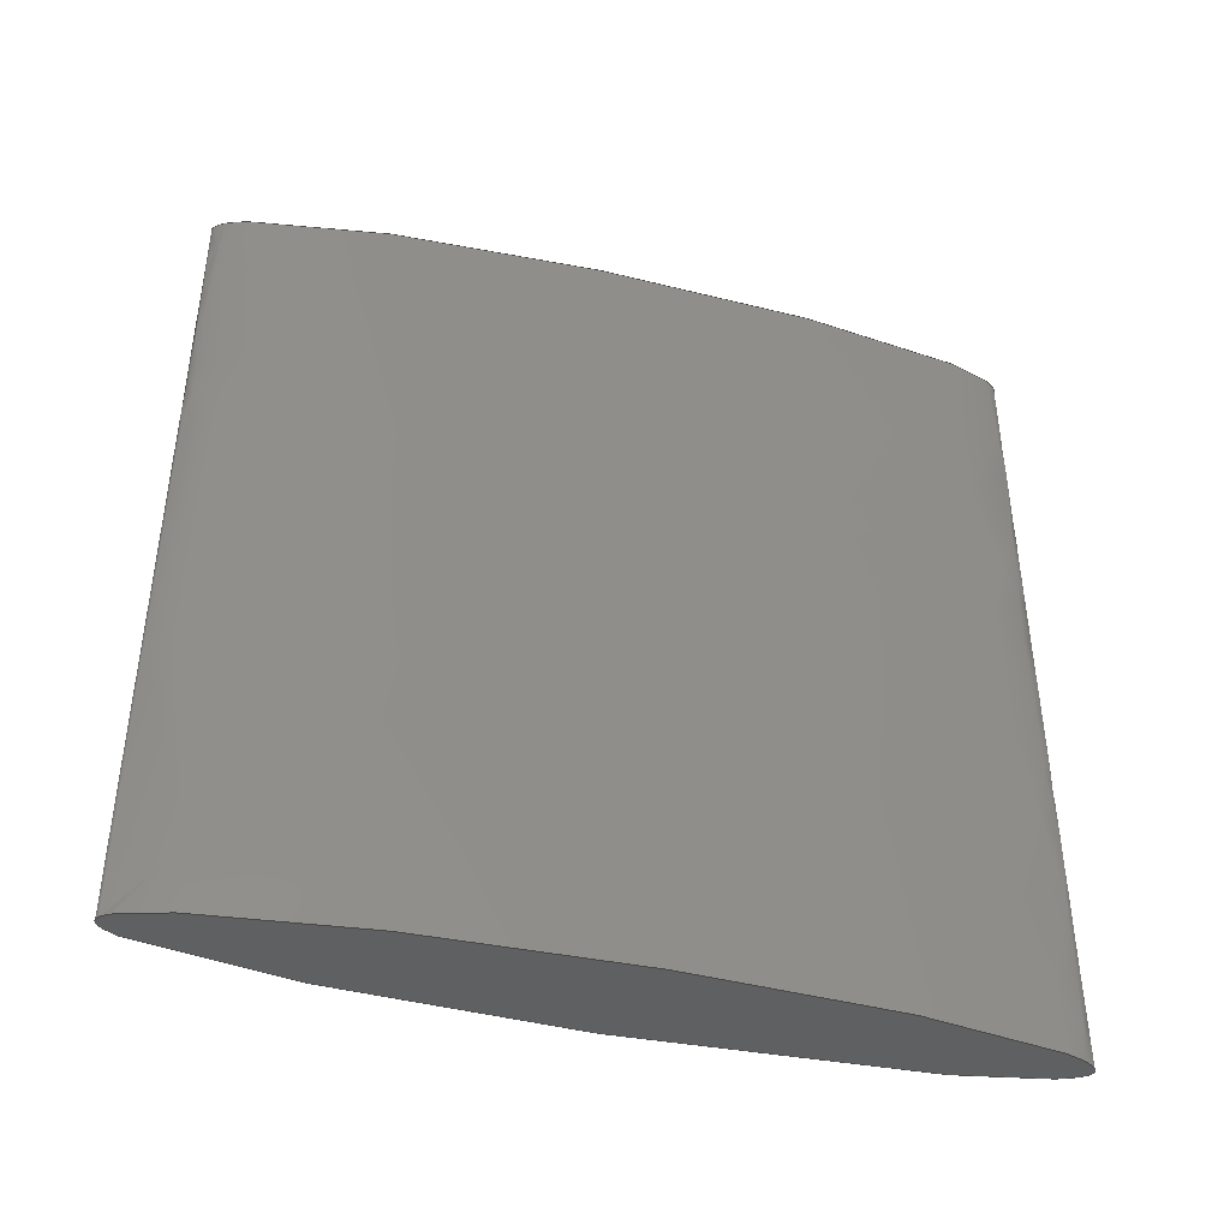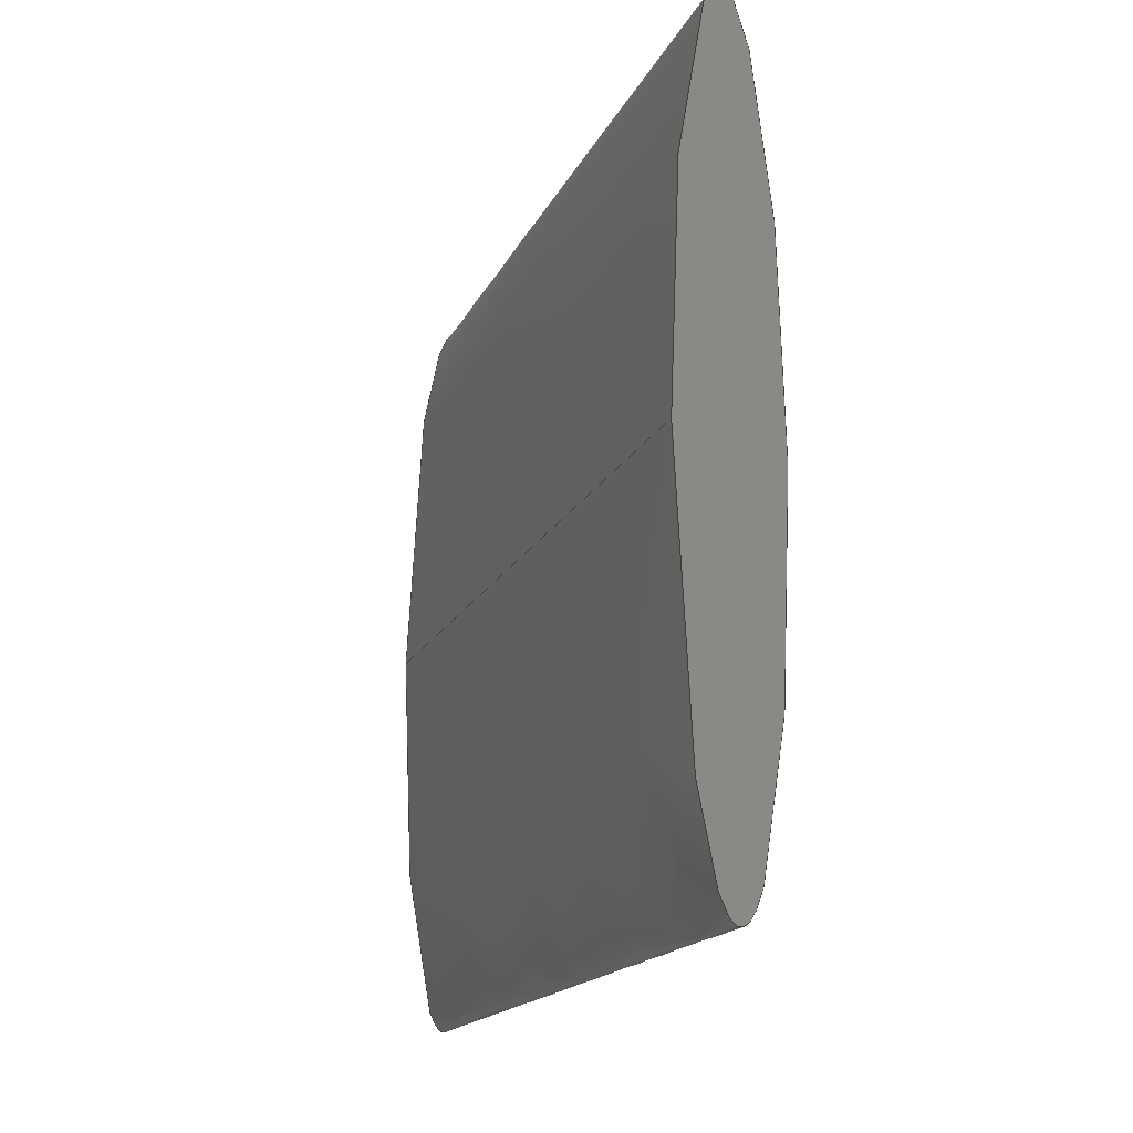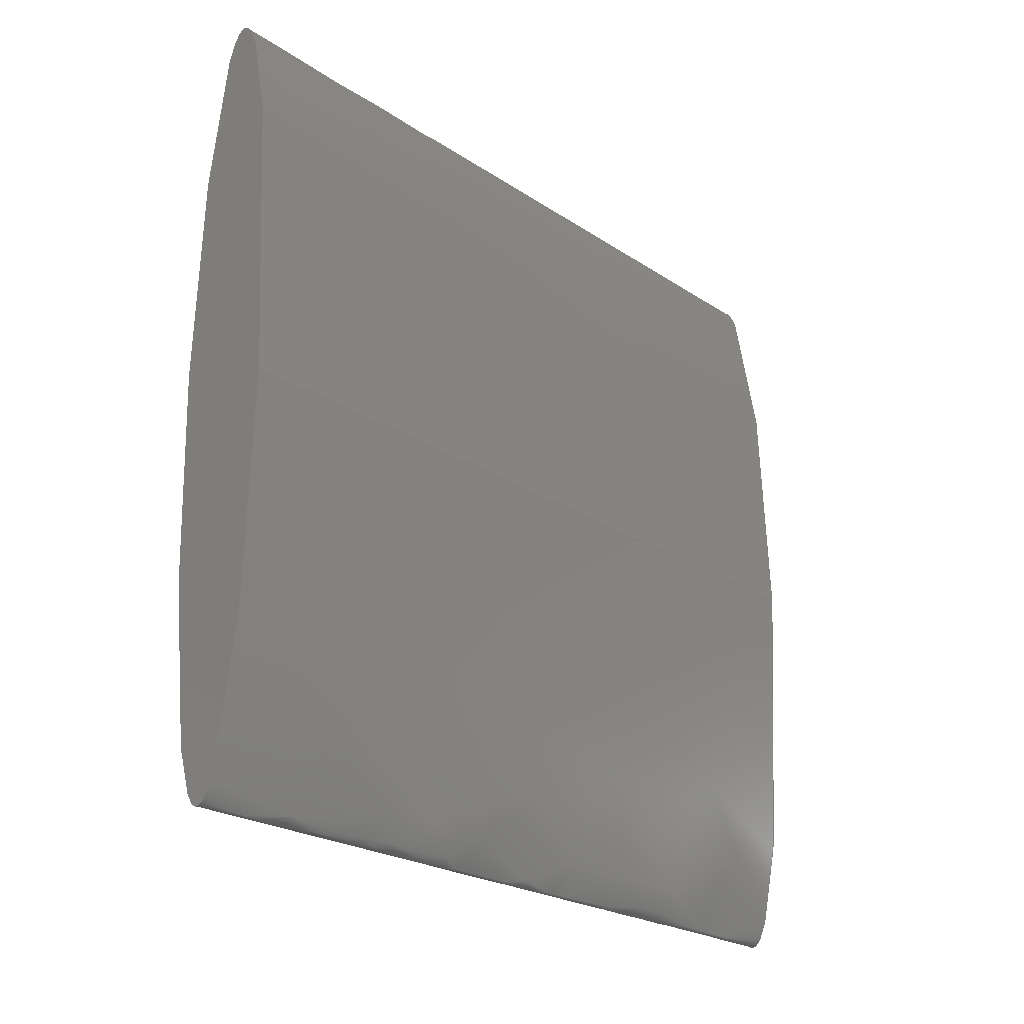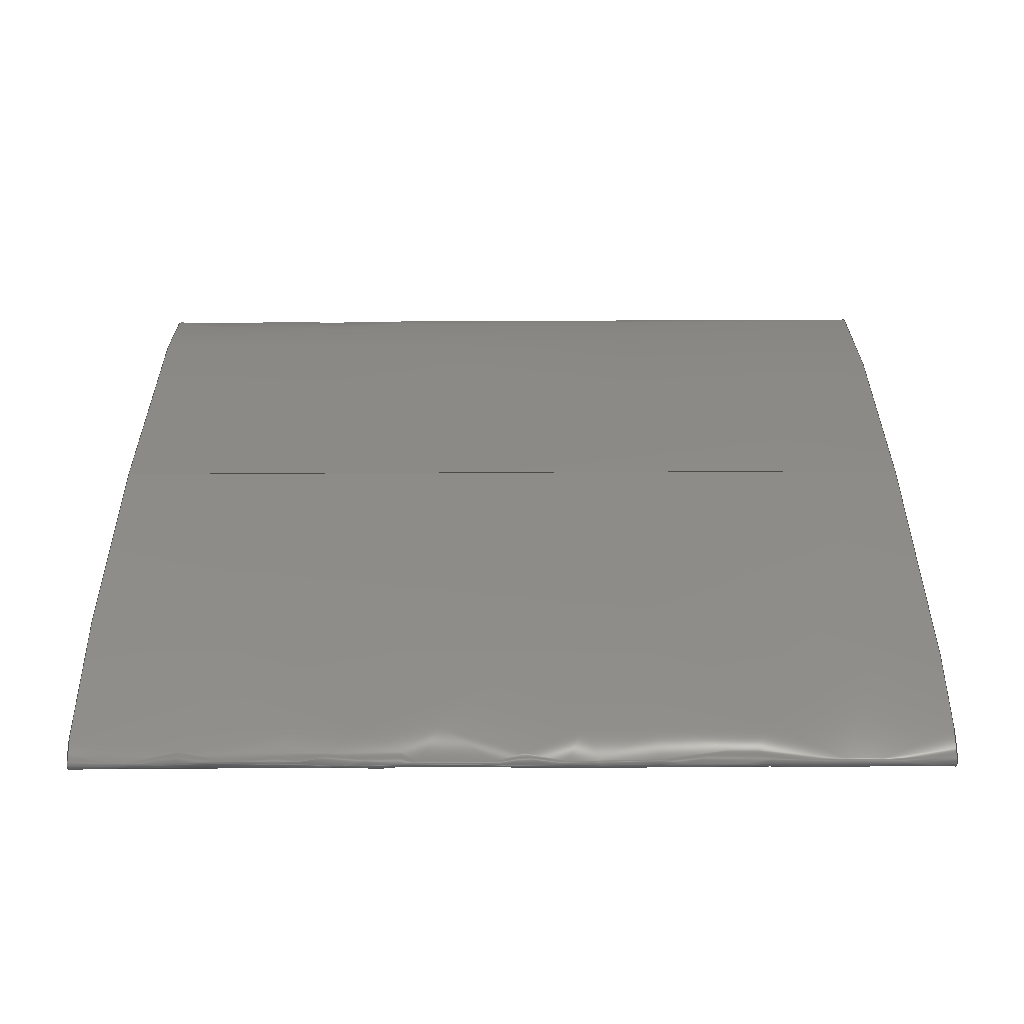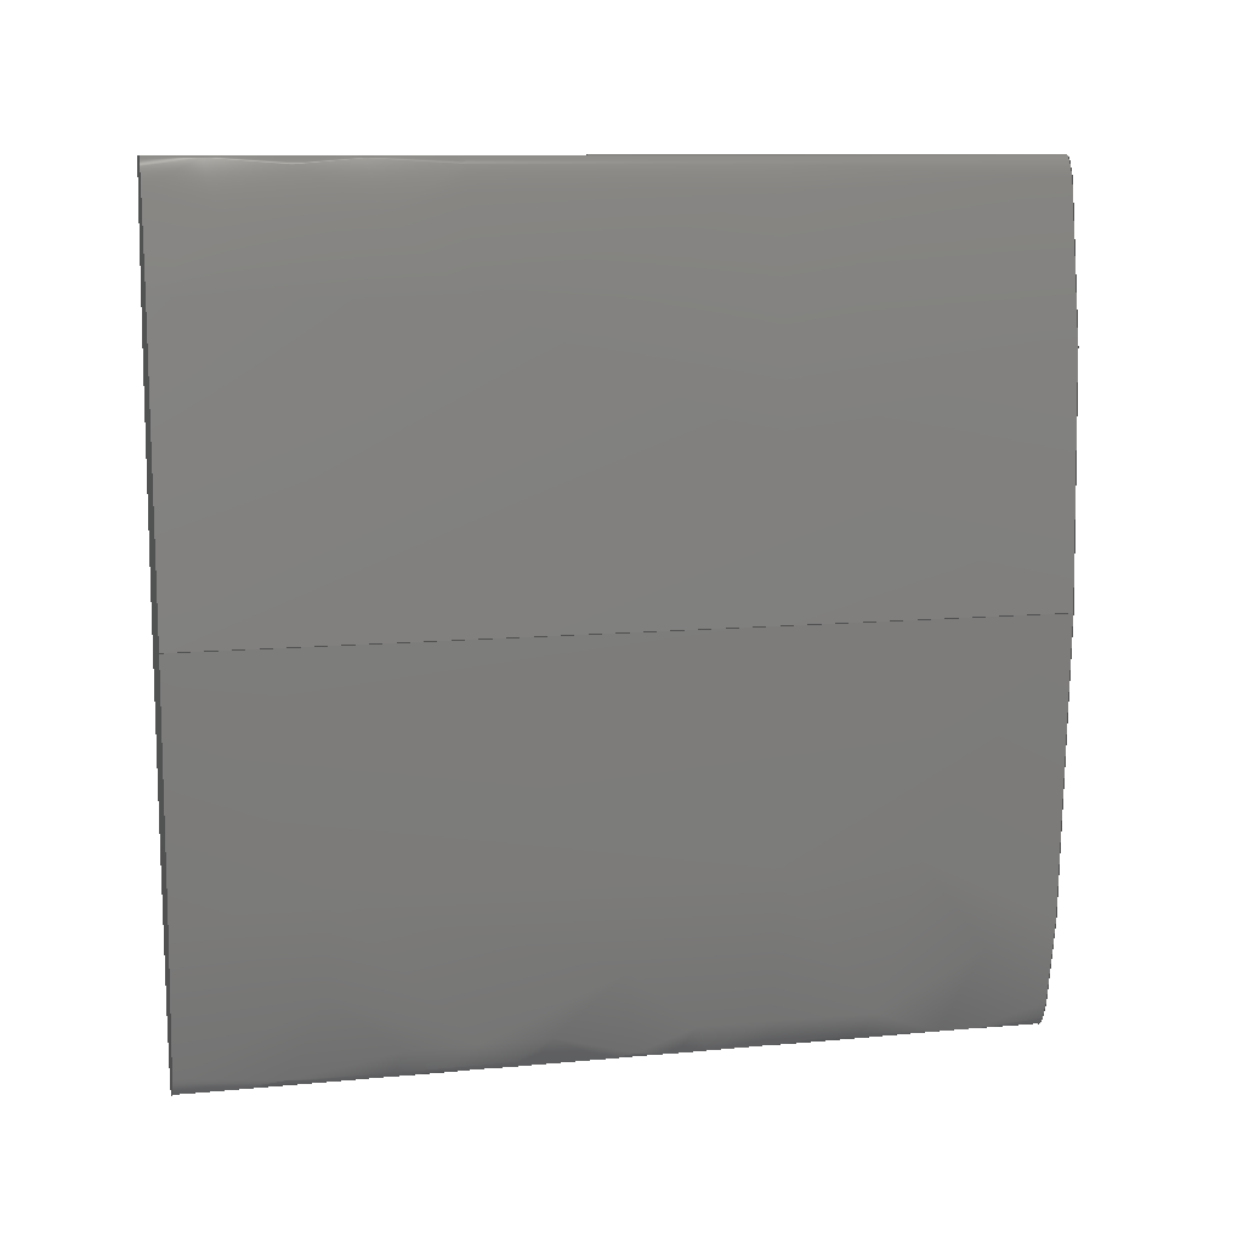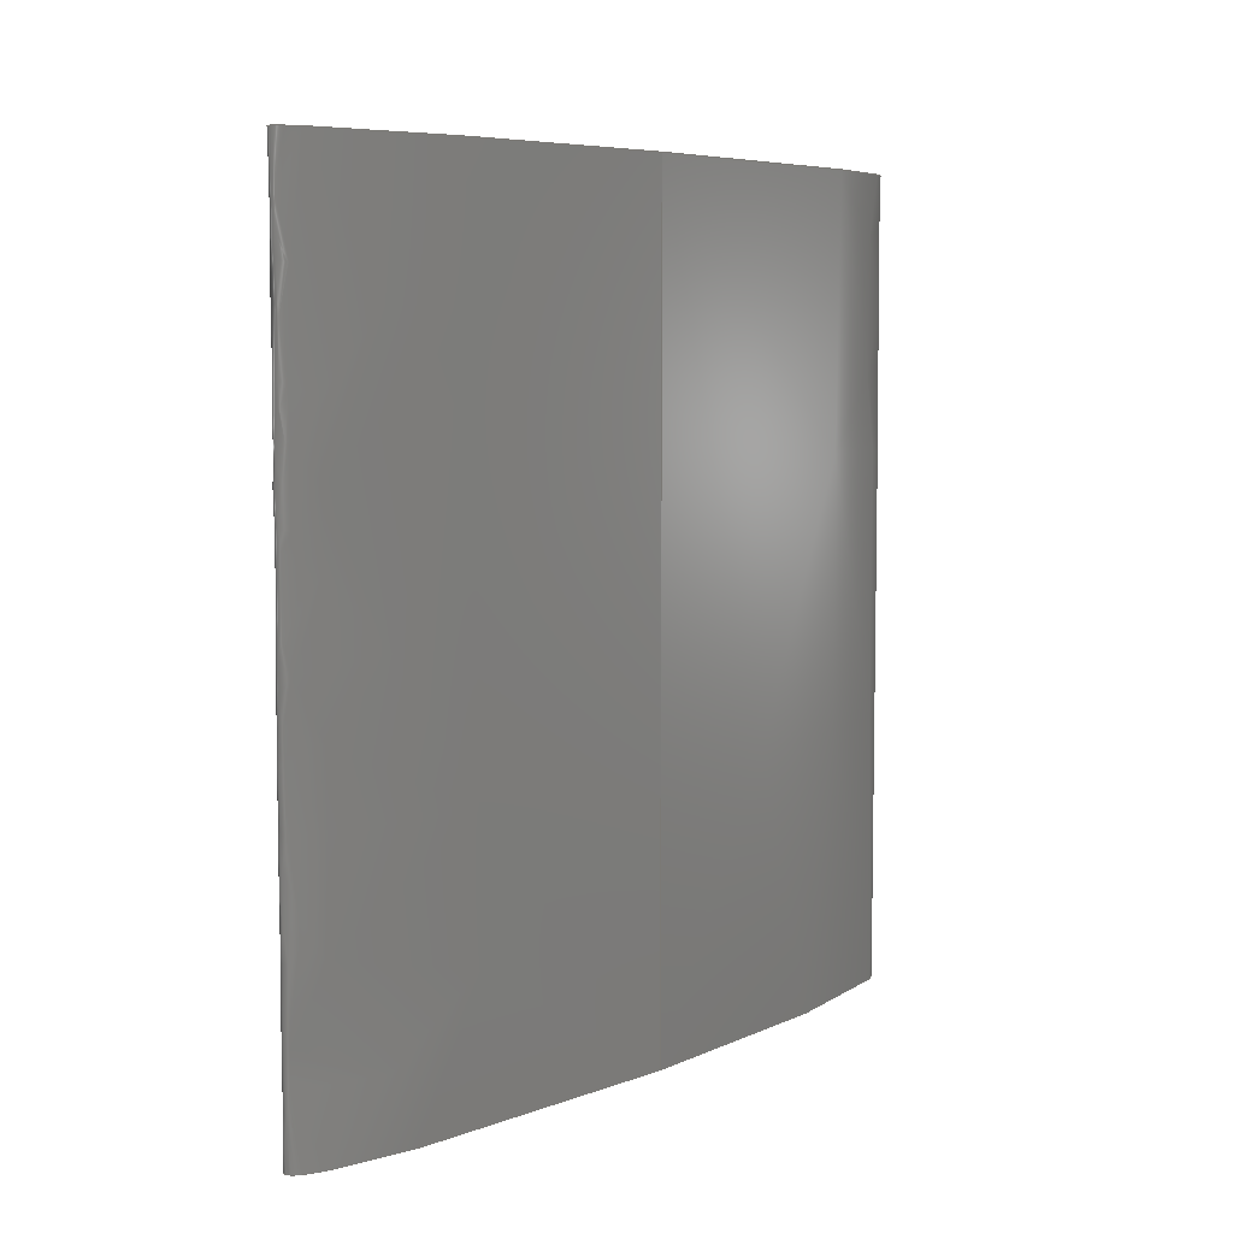
<metadata>
{"format":"step","ext":"step","renderer":"f3d","projection":"perspective","resolution":1024,"background":"white","views":[{"elev":-42.0,"azim":-105.3,"up":"+Z"},{"elev":-17.3,"azim":161.0,"up":"+Y"},{"elev":-23.3,"azim":42.1,"up":"+Y"},{"elev":-55.3,"azim":90.3,"up":"+Y"},{"elev":10.8,"azim":77.0,"up":"+Y"},{"elev":6.5,"azim":39.8,"up":"+Z"}]}
</metadata>
<code>
ISO-10303-21;
DATA;
#1 = APPLICATION_PROTOCOL_DEFINITION('international standard',
  'automotive_design',2000,#2);
#2 = APPLICATION_CONTEXT(
  'core data for automotive mechanical design processes');
#3 = SHAPE_DEFINITION_REPRESENTATION(#4,#10);
#4 = PRODUCT_DEFINITION_SHAPE('','',#5);
#5 = PRODUCT_DEFINITION('design','',#6,#9);
#6 = PRODUCT_DEFINITION_FORMATION('','',#7);
#7 = PRODUCT('PRODUCT_NAME_1','PRODUCT_NAME_1','',(#8));
#8 = PRODUCT_CONTEXT('',#2,'mechanical');
#9 = PRODUCT_DEFINITION_CONTEXT('part definition',#2,'design');
#10 = ADVANCED_BREP_SHAPE_REPRESENTATION('',(#11,#15),#140);
#11 = AXIS2_PLACEMENT_3D('',#12,#13,#14);
#12 = CARTESIAN_POINT('',(0,0,0));
#13 = DIRECTION('',(0,0,1));
#14 = DIRECTION('',(1,0,-0));
#15 = MANIFOLD_SOLID_BREP('',#16);
#16 = CLOSED_SHELL('',(#17,#34,#131));
#17 = ADVANCED_FACE('',(#18),#29,.T.);
#18 = FACE_BOUND('',#19,.T.);
#19 = EDGE_LOOP('',(#20));
#20 = ORIENTED_EDGE('',*,*,#21,.T.);
#21 = EDGE_CURVE('',#22,#22,#24,.T.);
#22 = VERTEX_POINT('',#23);
#23 = CARTESIAN_POINT('',(0.5,0,-4));
#24 = ELLIPSE('',#25,4,0.5);
#25 = AXIS2_PLACEMENT_3D('',#26,#27,#28);
#26 = CARTESIAN_POINT('',(0,2.22e-16,-4));
#27 = DIRECTION('',(0,0,-1));
#28 = DIRECTION('',(-1.986e-17,1,0));
#29 = PLANE('',#30);
#30 = AXIS2_PLACEMENT_3D('',#31,#32,#33);
#31 = CARTESIAN_POINT('',(0.5,-4,-4));
#32 = DIRECTION('',(0,0,-1));
#33 = DIRECTION('',(1,0,0));
#34 = ADVANCED_FACE('',(#35),#54,.F.);
#35 = FACE_BOUND('',#36,.F.);
#36 = EDGE_LOOP('',(#37,#45,#46,#47));
#37 = ORIENTED_EDGE('',*,*,#38,.T.);
#38 = EDGE_CURVE('',#39,#22,#41,.T.);
#39 = VERTEX_POINT('',#40);
#40 = CARTESIAN_POINT('',(0.5,0,4));
#41 = LINE('',#42,#43);
#42 = CARTESIAN_POINT('',(0.5,0,0));
#43 = VECTOR('',#44,1);
#44 = DIRECTION('',(0,0,-1));
#45 = ORIENTED_EDGE('',*,*,#21,.T.);
#46 = ORIENTED_EDGE('',*,*,#38,.F.);
#47 = ORIENTED_EDGE('',*,*,#48,.T.);
#48 = EDGE_CURVE('',#39,#39,#49,.T.);
#49 = ELLIPSE('',#50,4,0.5);
#50 = AXIS2_PLACEMENT_3D('',#51,#52,#53);
#51 = CARTESIAN_POINT('',(0,-2.22e-16,4));
#52 = DIRECTION('',(0,0,1));
#53 = DIRECTION('',(-1.986e-17,-1,0));
#54 = B_SPLINE_SURFACE_WITH_KNOTS('',3,3,(
    (#55,#56,#57,#58,#59,#60,#61,#62,#63,#64,#65,#66,#67,#68,#69,#70,#71
      ,#72,#73)
    ,(#74,#75,#76,#77,#78,#79,#80,#81,#82,#83,#84,#85,#86,#87,#88,#89
      ,#90,#91,#92)
    ,(#93,#94,#95,#96,#97,#98,#99,#100,#101,#102,#103,#104,#105,#106
      ,#107,#108,#109,#110,#111)
    ,(#112,#113,#114,#115,#116,#117,#118,#119,#120,#121,#122,#123,#124
      ,#125,#126,#127,#128,#129,#130
    )),.UNSPECIFIED.,.F.,.T.,.F.,(4,4),(1,3,1,1,1,1,1,1,1,1,1,1,1,1,1,1,
    1,3,1),(-1,1),(-0.3927,-2.449e-16,0.3927,
    0.7854,1.178,1.571,1.963,
    2.356,2.749,3.142,3.534,
    3.927,4.32,4.712,5.105,
    5.498,5.89,6.283,6.676),
  .UNSPECIFIED.);
#55 = CARTESIAN_POINT('',(0.5,-9.797e-16,-4));
#56 = CARTESIAN_POINT('',(0.5,0.5236,-4));
#57 = CARTESIAN_POINT('',(0.474,1.571,-4));
#58 = CARTESIAN_POINT('',(0.3628,2.902,-4));
#59 = CARTESIAN_POINT('',(0.1963,3.792,-4));
#60 = CARTESIAN_POINT('',(1.252e-06,4.104,-4));
#61 = CARTESIAN_POINT('',(-0.1963,3.792,-4));
#62 = CARTESIAN_POINT('',(-0.3628,2.902,-4));
#63 = CARTESIAN_POINT('',(-0.474,1.571,-4));
#64 = CARTESIAN_POINT('',(-0.513,1.002e-05,-4));
#65 = CARTESIAN_POINT('',(-0.474,-1.571,-4));
#66 = CARTESIAN_POINT('',(-0.3628,-2.902,-4));
#67 = CARTESIAN_POINT('',(-0.1963,-3.792,-4));
#68 = CARTESIAN_POINT('',(-1.252e-06,-4.104,-4));
#69 = CARTESIAN_POINT('',(0.1963,-3.792,-4));
#70 = CARTESIAN_POINT('',(0.3628,-2.902,-4));
#71 = CARTESIAN_POINT('',(0.474,-1.571,-4));
#72 = CARTESIAN_POINT('',(0.5,-0.5236,-4));
#73 = CARTESIAN_POINT('',(0.5,-9.797e-16,-4));
#74 = CARTESIAN_POINT('',(0.5,-9.797e-16,-1.333));
#75 = CARTESIAN_POINT('',(0.5,0.5236,-1.333));
#76 = CARTESIAN_POINT('',(0.474,1.571,-1.333)
  );
#77 = CARTESIAN_POINT('',(0.3628,2.902,-1.333)
  );
#78 = CARTESIAN_POINT('',(0.1963,3.792,-1.333)
  );
#79 = CARTESIAN_POINT('',(1.252e-06,4.104,
    -1.333));
#80 = CARTESIAN_POINT('',(-0.1963,3.792,-1.333
    ));
#81 = CARTESIAN_POINT('',(-0.3628,2.902,-1.333
    ));
#82 = CARTESIAN_POINT('',(-0.474,1.571,-1.333
    ));
#83 = CARTESIAN_POINT('',(-0.513,1.002e-05,
    -1.333));
#84 = CARTESIAN_POINT('',(-0.474,-1.571,
    -1.333));
#85 = CARTESIAN_POINT('',(-0.3628,-2.902,
    -1.333));
#86 = CARTESIAN_POINT('',(-0.1963,-3.792,
    -1.333));
#87 = CARTESIAN_POINT('',(-1.252e-06,-4.104,
    -1.333));
#88 = CARTESIAN_POINT('',(0.1963,-3.792,-1.333
    ));
#89 = CARTESIAN_POINT('',(0.3628,-2.902,-1.333
    ));
#90 = CARTESIAN_POINT('',(0.474,-1.571,-1.333
    ));
#91 = CARTESIAN_POINT('',(0.5,-0.5236,-1.333));
#92 = CARTESIAN_POINT('',(0.5,-9.797e-16,-1.333));
#93 = CARTESIAN_POINT('',(0.5,-9.797e-16,1.333));
#94 = CARTESIAN_POINT('',(0.5,0.5236,1.333));
#95 = CARTESIAN_POINT('',(0.474,1.571,1.333));
#96 = CARTESIAN_POINT('',(0.3628,2.902,1.333)
  );
#97 = CARTESIAN_POINT('',(0.1963,3.792,1.333)
  );
#98 = CARTESIAN_POINT('',(1.252e-06,4.104,
    1.333));
#99 = CARTESIAN_POINT('',(-0.1963,3.792,1.333)
  );
#100 = CARTESIAN_POINT('',(-0.3628,2.902,1.333
    ));
#101 = CARTESIAN_POINT('',(-0.474,1.571,1.333
    ));
#102 = CARTESIAN_POINT('',(-0.513,1.002e-05,
    1.333));
#103 = CARTESIAN_POINT('',(-0.474,-1.571,
    1.333));
#104 = CARTESIAN_POINT('',(-0.3628,-2.902,
    1.333));
#105 = CARTESIAN_POINT('',(-0.1963,-3.792,
    1.333));
#106 = CARTESIAN_POINT('',(-1.252e-06,-4.104,
    1.333));
#107 = CARTESIAN_POINT('',(0.1963,-3.792,1.333
    ));
#108 = CARTESIAN_POINT('',(0.3628,-2.902,1.333
    ));
#109 = CARTESIAN_POINT('',(0.474,-1.571,1.333
    ));
#110 = CARTESIAN_POINT('',(0.5,-0.5236,1.333));
#111 = CARTESIAN_POINT('',(0.5,-9.797e-16,1.333));
#112 = CARTESIAN_POINT('',(0.5,-9.797e-16,4));
#113 = CARTESIAN_POINT('',(0.5,0.5236,4));
#114 = CARTESIAN_POINT('',(0.474,1.571,4));
#115 = CARTESIAN_POINT('',(0.3628,2.902,4));
#116 = CARTESIAN_POINT('',(0.1963,3.792,4));
#117 = CARTESIAN_POINT('',(1.252e-06,4.104,4));
#118 = CARTESIAN_POINT('',(-0.1963,3.792,4));
#119 = CARTESIAN_POINT('',(-0.3628,2.902,4));
#120 = CARTESIAN_POINT('',(-0.474,1.571,4));
#121 = CARTESIAN_POINT('',(-0.513,1.002e-05,4));
#122 = CARTESIAN_POINT('',(-0.474,-1.571,4));
#123 = CARTESIAN_POINT('',(-0.3628,-2.902,4));
#124 = CARTESIAN_POINT('',(-0.1963,-3.792,4));
#125 = CARTESIAN_POINT('',(-1.252e-06,-4.104,4));
#126 = CARTESIAN_POINT('',(0.1963,-3.792,4));
#127 = CARTESIAN_POINT('',(0.3628,-2.902,4));
#128 = CARTESIAN_POINT('',(0.474,-1.571,4));
#129 = CARTESIAN_POINT('',(0.5,-0.5236,4));
#130 = CARTESIAN_POINT('',(0.5,-9.797e-16,4));
#131 = ADVANCED_FACE('',(#132),#135,.T.);
#132 = FACE_BOUND('',#133,.T.);
#133 = EDGE_LOOP('',(#134));
#134 = ORIENTED_EDGE('',*,*,#48,.T.);
#135 = PLANE('',#136);
#136 = AXIS2_PLACEMENT_3D('',#137,#138,#139);
#137 = CARTESIAN_POINT('',(-0.5,-4,4));
#138 = DIRECTION('',(0,0,1));
#139 = DIRECTION('',(1,0,-0));
#140 = ( GEOMETRIC_REPRESENTATION_CONTEXT(3) 
GLOBAL_UNCERTAINTY_ASSIGNED_CONTEXT((#144)) GLOBAL_UNIT_ASSIGNED_CONTEXT
((#141,#142,#143)) REPRESENTATION_CONTEXT('Context #1',
  '3D Context with UNIT and UNCERTAINTY') );
#141 = ( LENGTH_UNIT() NAMED_UNIT(*) SI_UNIT(.MILLI.,.METRE.) );
#142 = ( NAMED_UNIT(*) PLANE_ANGLE_UNIT() SI_UNIT($,.RADIAN.) );
#143 = ( NAMED_UNIT(*) SI_UNIT($,.STERADIAN.) SOLID_ANGLE_UNIT() );
#144 = UNCERTAINTY_MEASURE_WITH_UNIT(LENGTH_MEASURE(0.0001),#141,
  'distance_accuracy_value','confusion accuracy');
#145 = PRODUCT_RELATED_PRODUCT_CATEGORY('part',$,(#7));
#146 = MECHANICAL_DESIGN_GEOMETRIC_PRESENTATION_REPRESENTATION('',(#147)
  ,#140);
#147 = STYLED_ITEM('color',(#148),#15);
#148 = PRESENTATION_STYLE_ASSIGNMENT((#149,#155));
#149 = SURFACE_STYLE_USAGE(.BOTH.,#150);
#150 = SURFACE_SIDE_STYLE('',(#151));
#151 = SURFACE_STYLE_FILL_AREA(#152);
#152 = FILL_AREA_STYLE('',(#153));
#153 = FILL_AREA_STYLE_COLOUR('',#154);
#154 = COLOUR_RGB('',0.8,0.8,0.8);
#155 = CURVE_STYLE('',#156,POSITIVE_LENGTH_MEASURE(0.1),#157);
#156 = DRAUGHTING_PRE_DEFINED_CURVE_FONT('continuous');
#157 = COLOUR_RGB('',0.09804,0.09804,
  0.09804);
ENDSEC;
END-ISO-10303-21;

</code>
